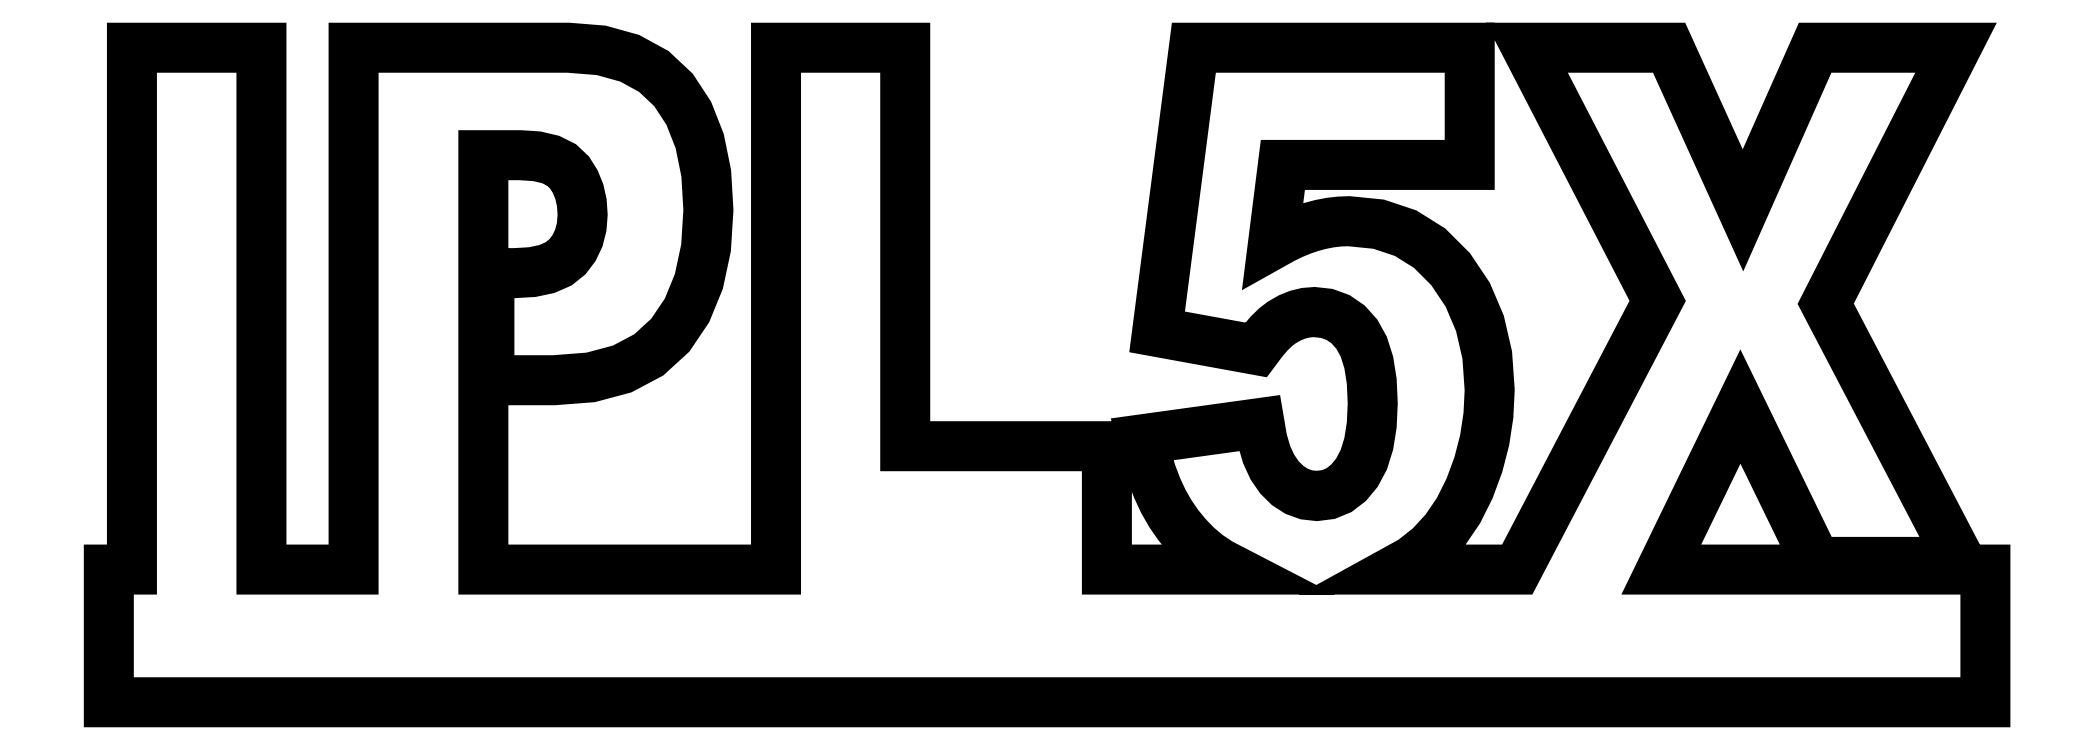
<metadata>
{"format":"dxf","ext":"dxf","renderer":"ezdxf+matplotlib","layout":"modelspace","background":"white","min_lineweight":24,"dpi":150}
</metadata>
<code>
0
SECTION
2
ENTITIES
0
POLYLINE
8
0
66
     1
10
0
20
0
30
0
70
   129
0
VERTEX
8
0
10
60.01
20
193.3
30
0
0
VERTEX
8
0
10
60.01
20
177.4
30
0
0
VERTEX
8
0
10
69.6
20
177.4
30
0
0
VERTEX
8
0
10
75.03
20
177.8
30
0
0
VERTEX
8
0
10
79.7
20
179.1
30
0
0
VERTEX
8
0
10
83.64
20
181.2
30
0
0
VERTEX
8
0
10
86.83
20
184.1
30
0
0
VERTEX
8
0
10
89.3
20
187.8
30
0
0
VERTEX
8
0
10
91.07
20
192.1
30
0
0
VERTEX
8
0
10
92.13
20
197
30
0
0
VERTEX
8
0
10
92.48
20
202.7
30
0
0
VERTEX
8
0
10
92.16
20
208.1
30
0
0
VERTEX
8
0
10
91.18
20
212.9
30
0
0
VERTEX
8
0
10
89.57
20
217
30
0
0
VERTEX
8
0
10
87.3
20
220.5
30
0
0
VERTEX
8
0
10
84.38
20
223.2
30
0
0
VERTEX
8
0
10
80.81
20
225.1
30
0
0
VERTEX
8
0
10
76.59
20
226.3
30
0
0
VERTEX
8
0
10
71.72
20
226.7
30
0
0
VERTEX
8
0
10
39.88
20
226.7
30
0
0
VERTEX
8
0
10
39.88
20
149.4
30
0
0
VERTEX
8
0
10
26.22
20
149.4
30
0
0
VERTEX
8
0
10
26.22
20
226.7
30
0
0
VERTEX
8
0
10
7.025
20
226.7
30
0
0
VERTEX
8
0
10
7.025
20
149.4
30
0
0
VERTEX
8
0
10
3.597
20
149.4
30
0
0
VERTEX
8
0
10
3.597
20
129.7
30
0
0
VERTEX
8
0
10
281.8
20
129.7
30
0
0
VERTEX
8
0
10
281.8
20
149.4
30
0
0
VERTEX
8
0
10
278.7
20
149.4
30
0
0
VERTEX
8
0
10
233.7
20
149.4
30
0
0
VERTEX
8
0
10
245.5
20
173.5
30
0
0
VERTEX
8
0
10
256.7
20
150.5
30
0
0
VERTEX
8
0
10
278.1
20
150.5
30
0
0
VERTEX
8
0
10
258.1
20
188.8
30
0
0
VERTEX
8
0
10
277.4
20
226.7
30
0
0
VERTEX
8
0
10
256.5
20
226.7
30
0
0
VERTEX
8
0
10
245.8
20
202.6
30
0
0
VERTEX
8
0
10
234.9
20
226.7
30
0
0
VERTEX
8
0
10
213.8
20
226.7
30
0
0
VERTEX
8
0
10
233.2
20
189.2
30
0
0
VERTEX
8
0
10
212.4
20
149.4
30
0
0
VERTEX
8
0
10
194.4
20
149.4
30
0
0
VERTEX
8
0
10
196.9
20
150.7
30
0
0
VERTEX
8
0
10
199.4
20
152.7
30
0
0
VERTEX
8
0
10
201.7
20
155.2
30
0
0
VERTEX
8
0
10
203.7
20
158.1
30
0
0
VERTEX
8
0
10
205.3
20
161.4
30
0
0
VERTEX
8
0
10
206.6
20
164.9
30
0
0
VERTEX
8
0
10
207.5
20
168.5
30
0
0
VERTEX
8
0
10
208.1
20
172.2
30
0
0
VERTEX
8
0
10
208.3
20
176
30
0
0
VERTEX
8
0
10
207.9
20
181.1
30
0
0
VERTEX
8
0
10
206.8
20
185.9
30
0
0
VERTEX
8
0
10
205
20
190.1
30
0
0
VERTEX
8
0
10
202.5
20
193.9
30
0
0
VERTEX
8
0
10
199.4
20
197
30
0
0
VERTEX
8
0
10
195.8
20
199.2
30
0
0
VERTEX
8
0
10
191.8
20
200.6
30
0
0
VERTEX
8
0
10
187.4
20
201
30
0
0
VERTEX
8
0
10
186
20
200.9
30
0
0
VERTEX
8
0
10
184.6
20
200.8
30
0
0
VERTEX
8
0
10
183.2
20
200.5
30
0
0
VERTEX
8
0
10
181.8
20
200.1
30
0
0
VERTEX
8
0
10
180.4
20
199.7
30
0
0
VERTEX
8
0
10
179
20
199.1
30
0
0
VERTEX
8
0
10
177.6
20
198.4
30
0
0
VERTEX
8
0
10
176.2
20
197.6
30
0
0
VERTEX
8
0
10
177.6
20
209.3
30
0
0
VERTEX
8
0
10
205.3
20
209.3
30
0
0
VERTEX
8
0
10
205.3
20
226.7
30
0
0
VERTEX
8
0
10
164.4
20
226.7
30
0
0
VERTEX
8
0
10
159
20
184.6
30
0
0
VERTEX
8
0
10
173.7
20
181.9
30
0
0
VERTEX
8
0
10
174.7
20
183.3
30
0
0
VERTEX
8
0
10
175.7
20
184.4
30
0
0
VERTEX
8
0
10
176.6
20
185.3
30
0
0
VERTEX
8
0
10
177.5
20
186
30
0
0
VERTEX
8
0
10
178.6
20
186.7
30
0
0
VERTEX
8
0
10
179.8
20
187.1
30
0
0
VERTEX
8
0
10
181.1
20
187.4
30
0
0
VERTEX
8
0
10
182.3
20
187.5
30
0
0
VERTEX
8
0
10
184.2
20
187.3
30
0
0
VERTEX
8
0
10
185.8
20
186.7
30
0
0
VERTEX
8
0
10
187.3
20
185.7
30
0
0
VERTEX
8
0
10
188.6
20
184.3
30
0
0
VERTEX
8
0
10
189.6
20
182.4
30
0
0
VERTEX
8
0
10
190.4
20
180.1
30
0
0
VERTEX
8
0
10
190.8
20
177.3
30
0
0
VERTEX
8
0
10
191
20
174
30
0
0
VERTEX
8
0
10
190.8
20
170.8
30
0
0
VERTEX
8
0
10
190.4
20
168
30
0
0
VERTEX
8
0
10
189.6
20
165.6
30
0
0
VERTEX
8
0
10
188.6
20
163.7
30
0
0
VERTEX
8
0
10
187.4
20
162.2
30
0
0
VERTEX
8
0
10
186
20
161.1
30
0
0
VERTEX
8
0
10
184.4
20
160.5
30
0
0
VERTEX
8
0
10
182.7
20
160.3
30
0
0
VERTEX
8
0
10
181.1
20
160.4
30
0
0
VERTEX
8
0
10
179.7
20
161
30
0
0
VERTEX
8
0
10
178.3
20
161.8
30
0
0
VERTEX
8
0
10
177.1
20
163
30
0
0
VERTEX
8
0
10
176.1
20
164.6
30
0
0
VERTEX
8
0
10
175.2
20
166.4
30
0
0
VERTEX
8
0
10
174.6
20
168.6
30
0
0
VERTEX
8
0
10
174.2
20
171.1
30
0
0
VERTEX
8
0
10
156.8
20
168.7
30
0
0
VERTEX
8
0
10
157.4
20
166
30
0
0
VERTEX
8
0
10
158.2
20
163.6
30
0
0
VERTEX
8
0
10
159
20
161.4
30
0
0
VERTEX
8
0
10
159.9
20
159.5
30
0
0
VERTEX
8
0
10
160.9
20
157.7
30
0
0
VERTEX
8
0
10
162.1
20
156
30
0
0
VERTEX
8
0
10
163.4
20
154.4
30
0
0
VERTEX
8
0
10
164.9
20
152.9
30
0
0
VERTEX
8
0
10
166.5
20
151.5
30
0
0
VERTEX
8
0
10
168.3
20
150.3
30
0
0
VERTEX
8
0
10
170.1
20
149.4
30
0
0
VERTEX
8
0
10
151.5
20
149.4
30
0
0
VERTEX
8
0
10
151.5
20
167.6
30
0
0
VERTEX
8
0
10
121.7
20
167.6
30
0
0
VERTEX
8
0
10
121.7
20
226.7
30
0
0
VERTEX
8
0
10
102.5
20
226.7
30
0
0
VERTEX
8
0
10
102.5
20
149.4
30
0
0
VERTEX
8
0
10
59.12
20
149.4
30
0
0
VERTEX
8
0
10
59.12
20
210.8
30
0
0
VERTEX
8
0
10
64.57
20
210.8
30
0
0
VERTEX
8
0
10
67.04
20
210.6
30
0
0
VERTEX
8
0
10
69.09
20
210.1
30
0
0
VERTEX
8
0
10
70.7
20
209.3
30
0
0
VERTEX
8
0
10
71.89
20
208.2
30
0
0
VERTEX
8
0
10
72.74
20
206.9
30
0
0
VERTEX
8
0
10
73.35
20
205.4
30
0
0
VERTEX
8
0
10
73.71
20
203.7
30
0
0
VERTEX
8
0
10
73.83
20
202
30
0
0
VERTEX
8
0
10
73.69
20
200.1
30
0
0
VERTEX
8
0
10
73.27
20
198.5
30
0
0
VERTEX
8
0
10
72.57
20
197
30
0
0
VERTEX
8
0
10
71.59
20
195.7
30
0
0
VERTEX
8
0
10
70.26
20
194.7
30
0
0
VERTEX
8
0
10
68.53
20
193.9
30
0
0
VERTEX
8
0
10
66.37
20
193.5
30
0
0
VERTEX
8
0
10
63.81
20
193.3
30
0
0
SEQEND
8
0
0
ENDSEC
0
EOF

</code>
